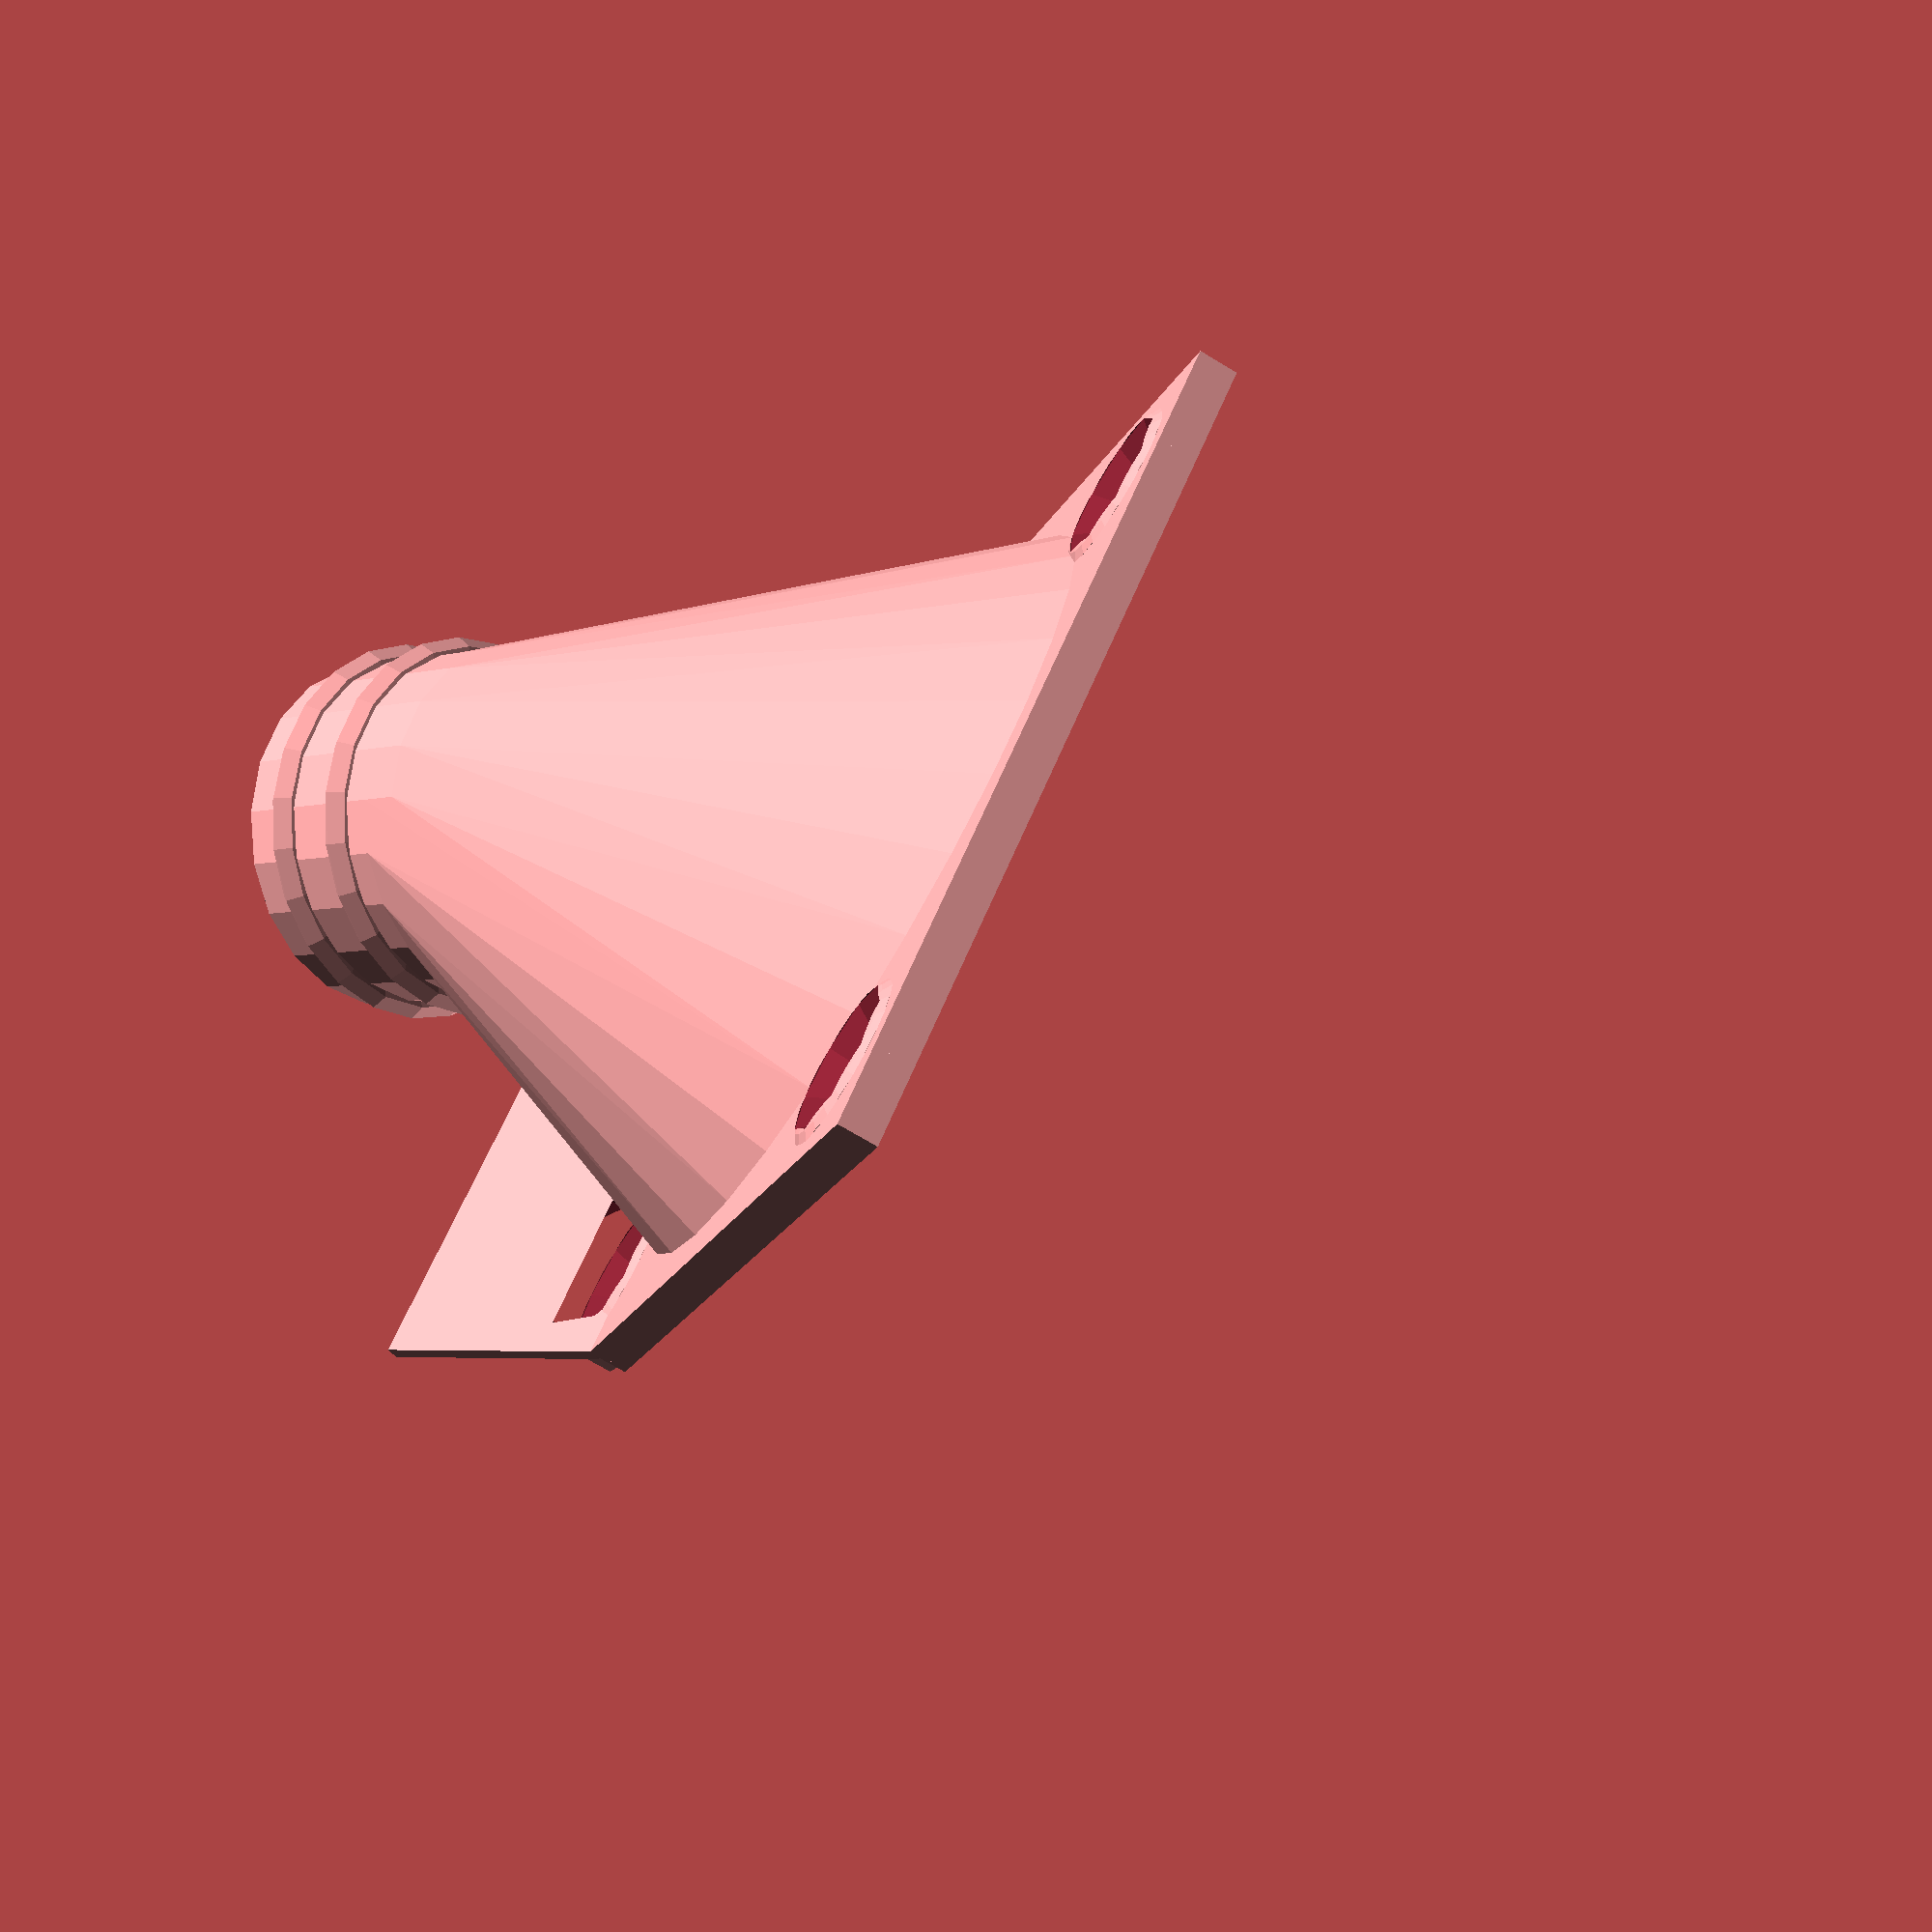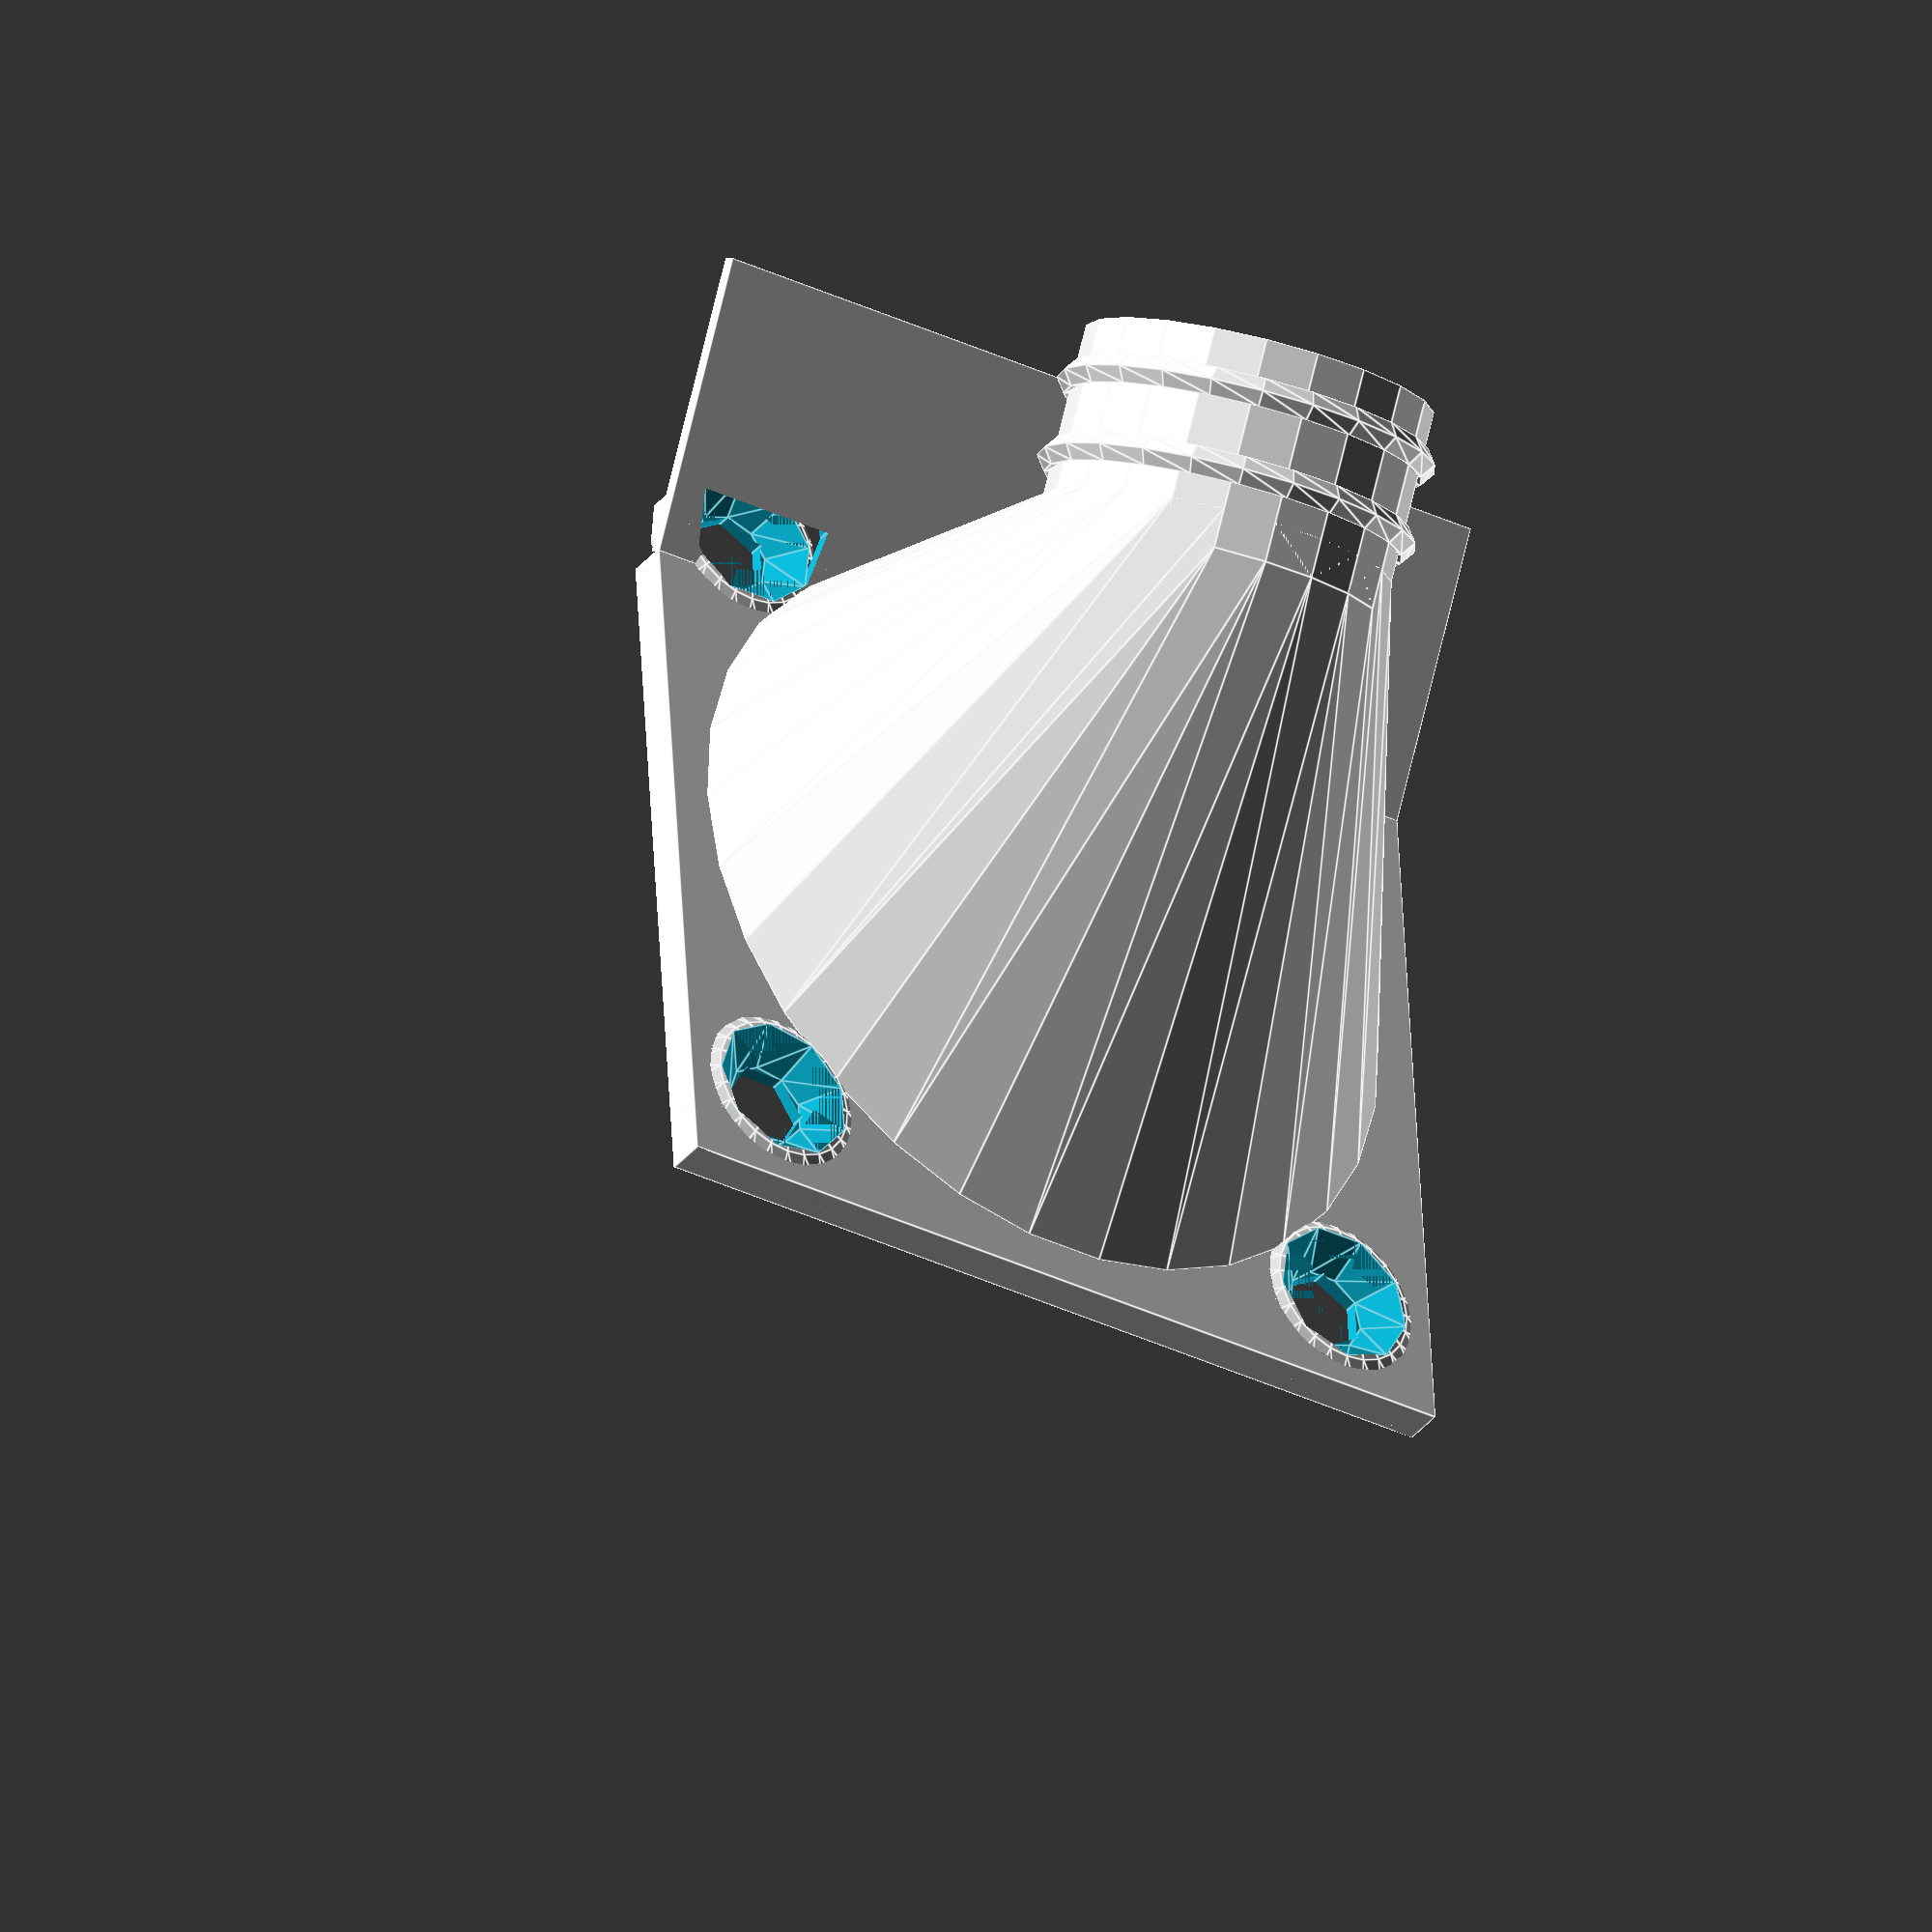
<openscad>
///
//  TubeFlange
///

module
TubeFlange(wall=1.5, aflange=30, szflange=33, fanoffs=0, fanmnt=25, fanbolt=3.2, htube=8, tube=13.2, tex=15.5, trifl=3, support=true)
{
    fsz=szflange;
    fa=aflange;
    fh=fsz*cos(fa);
    diam=fsz-6;
    centr=[0,-2*wall,fsz/2-fanoffs];

    // intersection cylinder&sphere
    module cyls(d,h,hmin) let(dsph=d*d/4/(h-hmin)+h-hmin) intersection() {
        cylinder(d=d,h=h);   translate([0,0,h-dsph/2]) sphere(d=dsph); }
    module tapermnt(d,h,t) { // taper C=2tg(a/2)
        cylinder(d1=d,d2=d+h*t,h=h);
        translate([0,0,h-.002])cylinder(d=d+h*t,h);
        } 
    module fxbase() {
        // flange
        rotate([-fa,0,0])
            translate([-fsz/2,-2*wall,0]) {
                cube([fsz,wall,fh-wall]);
                // print support
                if(support)translate([0,0,fh-wall-.1]) rotate([fa,0,0])
                    cube([fsz,0.5,(htube+wall+.24)/cos(fa)]);
            }
        // bolt enforcener
        rotate([-fa,0,0]) translate(centr) rotate([180-90,0,0])
          for(ra=[0,90,180,270]) rotate([0,0,ra])
            translate([fanmnt/2,fanmnt/2,-wall]) 
                cyls(6.5,wall*1.5,wall);
        // transition
        hull() {
          rotate([-fa,0,0])
            translate(centr) rotate([-90,0,0]) cylinder(d=diam+2*wall,h=wall);
          translate([0,0,fh])cylinder(d=tube,h=wall);
        }
        // tube
        translate([0,0,fh]) cylinder(d=tube,h=htube);
        // locks
        for(z=[fh+trifl,fh+2*trifl])
            translate([0,0,z]) rotate_extrude(convexity=5) 
                translate([tube/2,0,0]) circle(r=(tex-tube)/4);     
    }
    
      difference() {
        // flange
        fxbase();
        // holes
        taper=2; // 90 degree taper
        rotate([-fa,0,0]) translate(centr+[0,wall,0]) rotate([180-90,0,0]) {
            translate([0,0,-.1])
                cylinder(d=diam-wall/2,h=wall+.3);
            for(ra=[0,90,180,270]) rotate([0,0,ra]) {
              translate([fanmnt/2,fanmnt/2,-.1])
                cylinder(d=fanbolt,h=wall+1); 
              translate([fanmnt/2,fanmnt/2,.5])       
                tapermnt(fanbolt, wall-.3, taper);
            }
        }
        //transition
        hull() {
          rotate([-fa,0,0])
            translate(centr) rotate([-90,0,0]) cylinder(d=diam-wall,h=wall);
          translate([0,0,fh])cylinder(d=tube-1.5*wall,h=wall/2);
        }
        // duct
        translate([0,0,fh]) cylinder(d=tube-1.5*wall,h=htube+.1);
        // section test
        ///translate([0,-70,0])cube([140,140,140]);
    }
}

TubeFlange();

</openscad>
<views>
elev=4.0 azim=236.5 roll=132.4 proj=p view=wireframe
elev=100.9 azim=327.6 roll=346.1 proj=o view=edges
</views>
